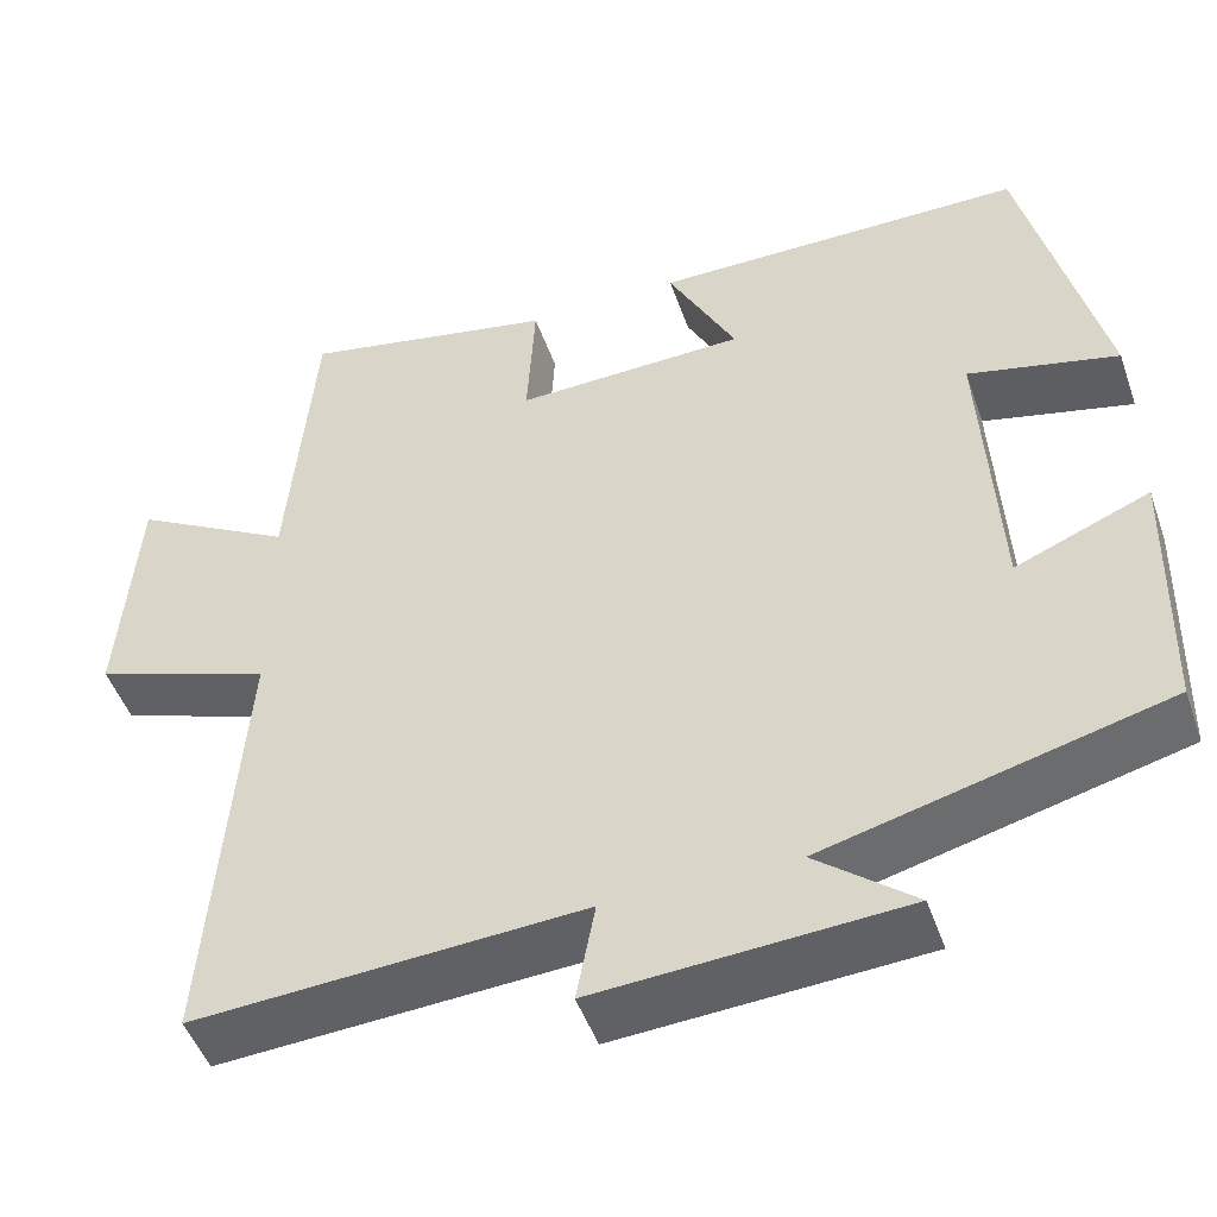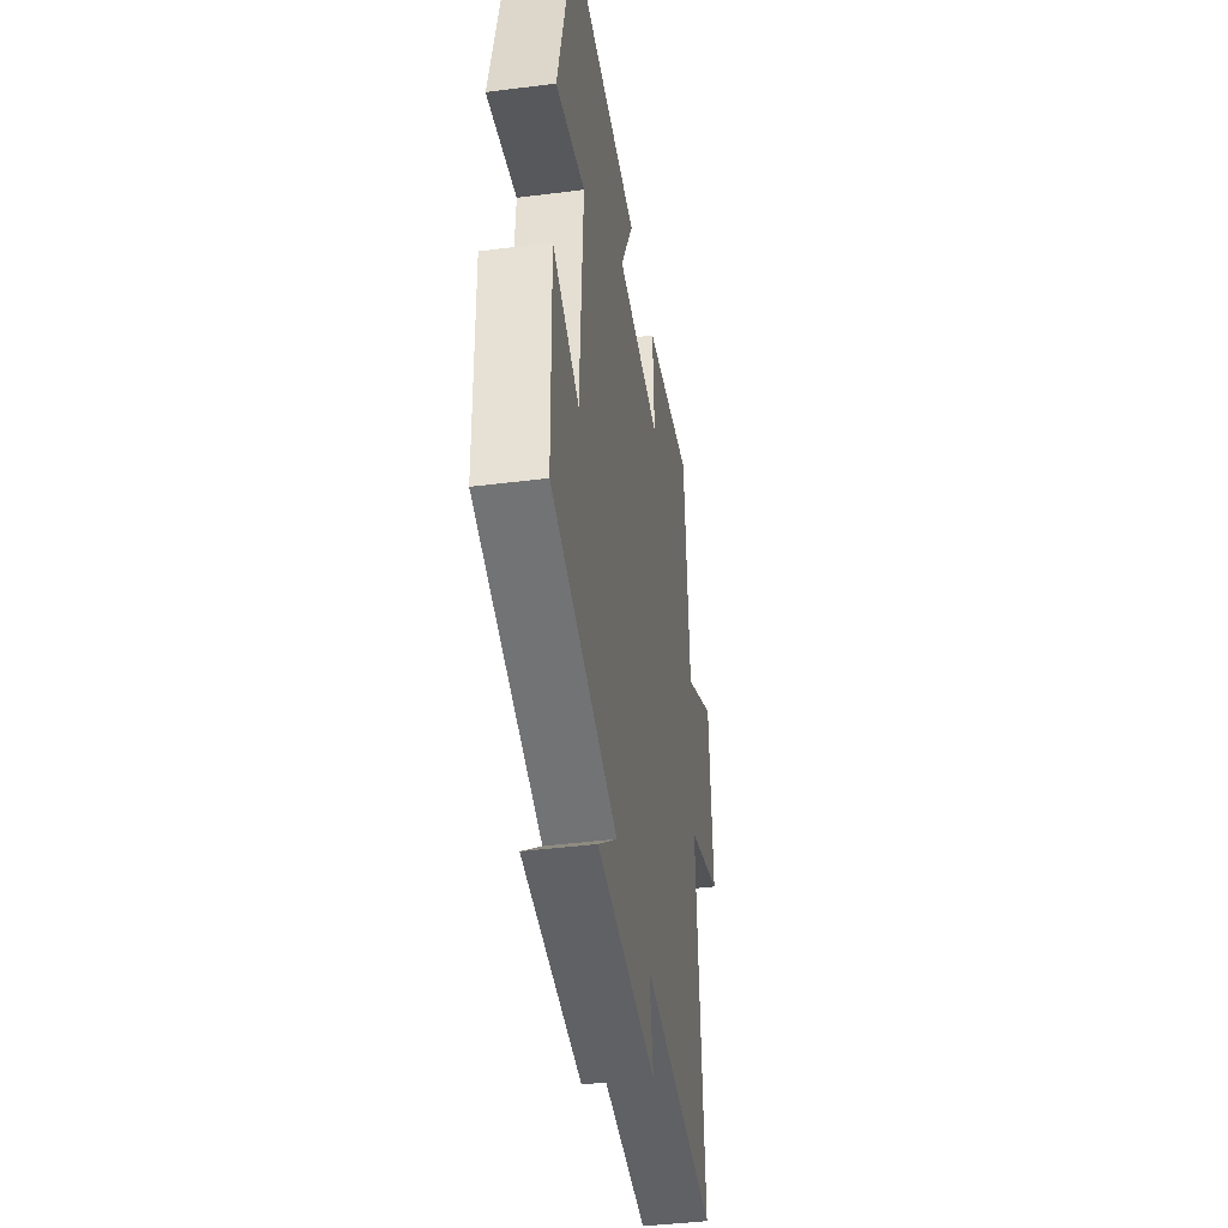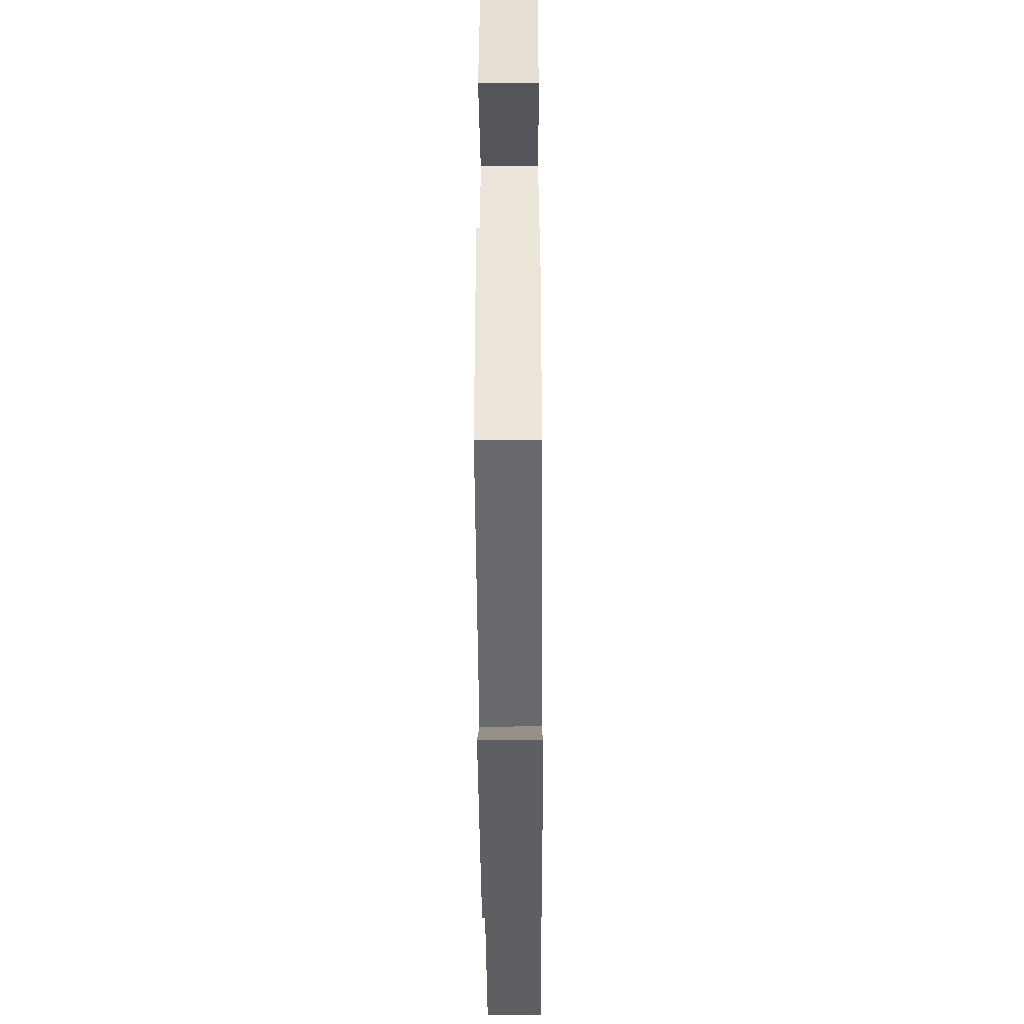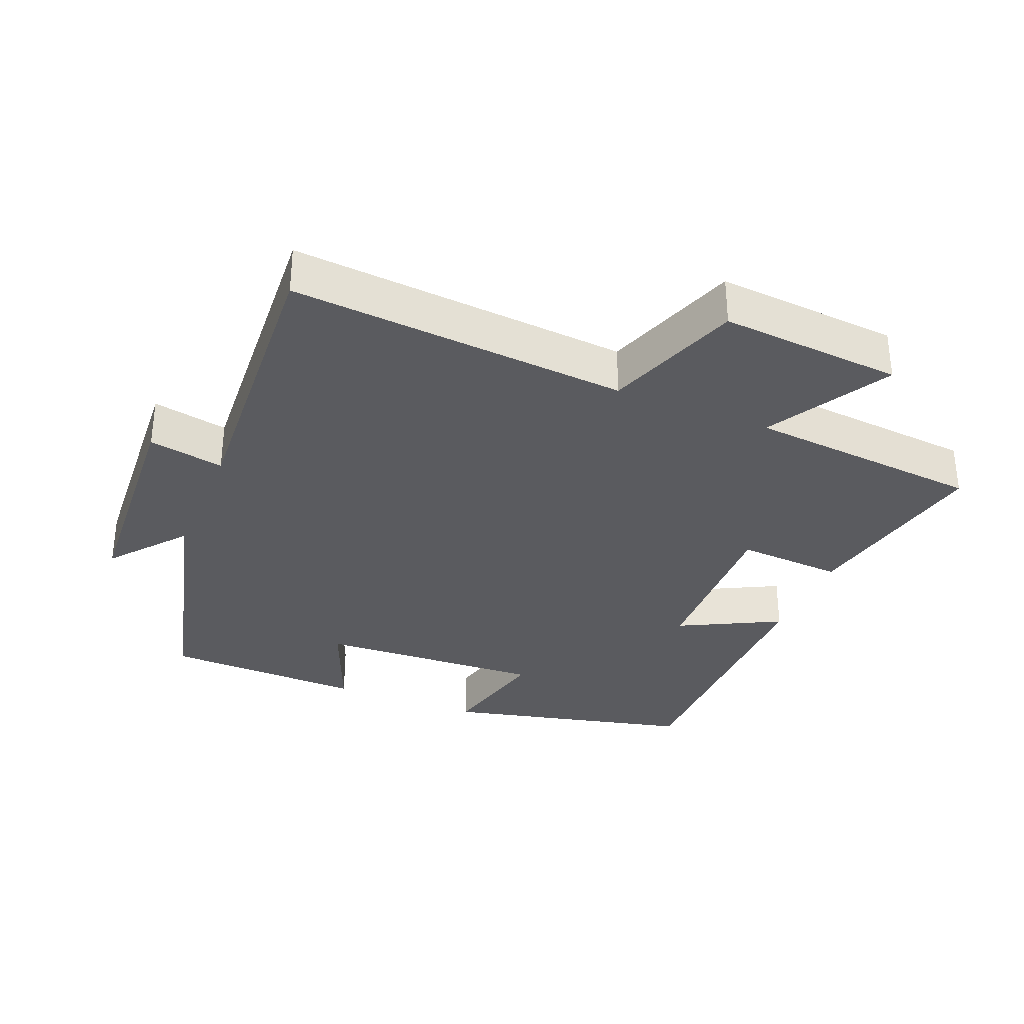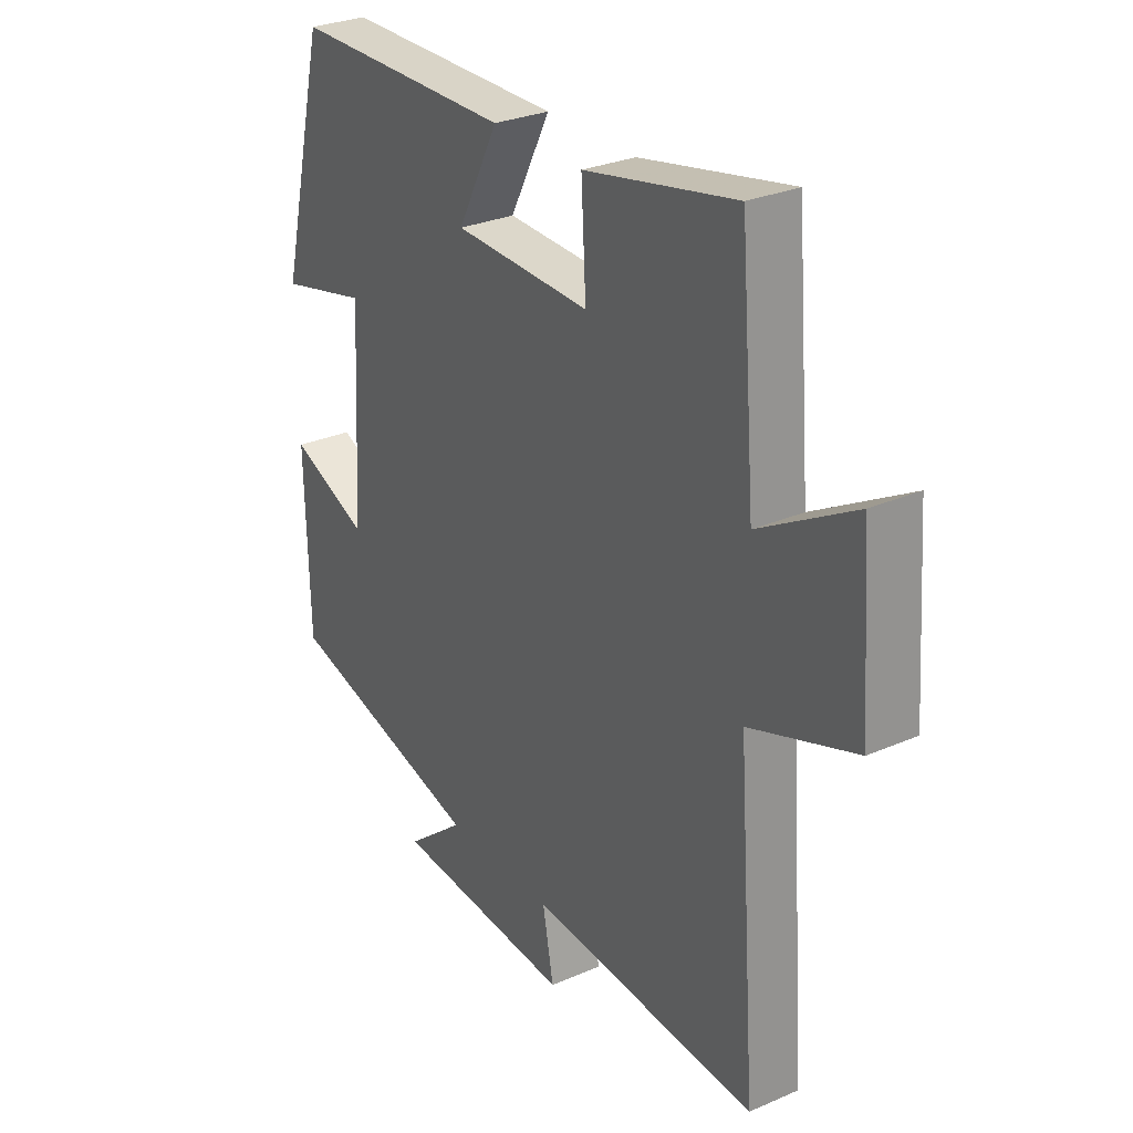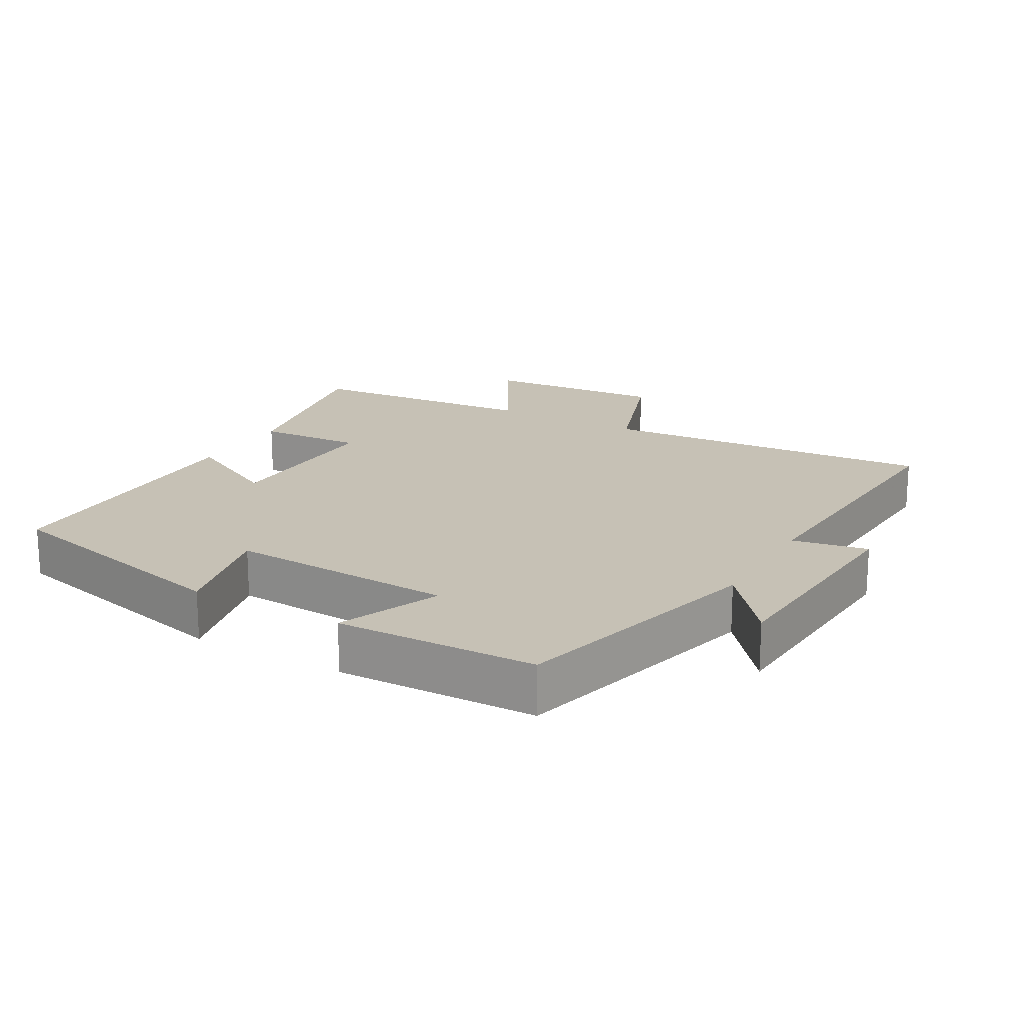
<metadata>
{"format":"obj","ext":"obj","renderer":"f3d","projection":"perspective","resolution":1024,"background":"white","views":[{"elev":-48.5,"azim":19.0,"up":"+Z"},{"elev":-41.9,"azim":98.7,"up":"+Z"},{"elev":-38.3,"azim":90.4,"up":"+Z"},{"elev":-33.1,"azim":-112.4,"up":"+Y"},{"elev":28.7,"azim":-123.1,"up":"+Z"},{"elev":18.7,"azim":119.7,"up":"+Y"}]}
</metadata>
<code>
v 0.411 0.07 0.498
v 0.5 0.07 0.129
v 0.331 0.07 0.169
v 0.349 0.07 -0.167
v 0.5 0.07 -0.105
v 0.493 0.07 -0.402
v 0.111 0.07 -0.5
v 0.222 0.07 -0.59
v -0.122 0.07 -0.612
v -0.101 0.07 -0.5
v -0.537 0.07 -0.527
v -0.5 0.07 -0.028
v -0.701 0.07 0.043
v -0.681 0.07 0.313
v -0.5 0.07 0.21
v -0.471 0.07 0.558
v -0.183 0.07 0.5
v -0.192 0.07 0.343
v 0.068 0.07 0.351
v -0.009 0.07 0.5
v 0.411 0 0.498
v 0.5 0 0.129
v 0.331 0 0.169
v 0.349 0 -0.167
v 0.5 0 -0.105
v 0.493 0 -0.402
v 0.111 0 -0.5
v 0.222 0 -0.59
v -0.122 0 -0.612
v -0.101 0 -0.5
v -0.537 0 -0.527
v -0.5 0 -0.028
v -0.701 0 0.043
v -0.681 0 0.313
v -0.5 0 0.21
v -0.471 0 0.558
v -0.183 0 0.5
v -0.192 0 0.343
v 0.068 0 0.351
v -0.009 0 0.5
f 19 20 1 2
f 18 19 2 3
f 15 16 17 18
f 15 18 3 4
f 12 13 14 15
f 12 15 4
f 10 11 12 4
f 7 8 9 10
f 6 7 10
f 4 5 6 10
f 22 21 40 39
f 23 22 39 38
f 38 37 36 35
f 24 23 38 35
f 35 34 33 32
f 24 35 32
f 24 32 31 30
f 30 29 28 27
f 30 27 26
f 30 26 25 24
f 1 21 22 2
f 2 22 23 3
f 3 23 24 4
f 4 24 25 5
f 5 25 26 6
f 6 26 27 7
f 7 27 28 8
f 8 28 29 9
f 9 29 30 10
f 10 30 31 11
f 11 31 32 12
f 12 32 33 13
f 13 33 34 14
f 14 34 35 15
f 15 35 36 16
f 16 36 37 17
f 17 37 38 18
f 18 38 39 19
f 19 39 40 20
f 20 40 21 1

</code>
